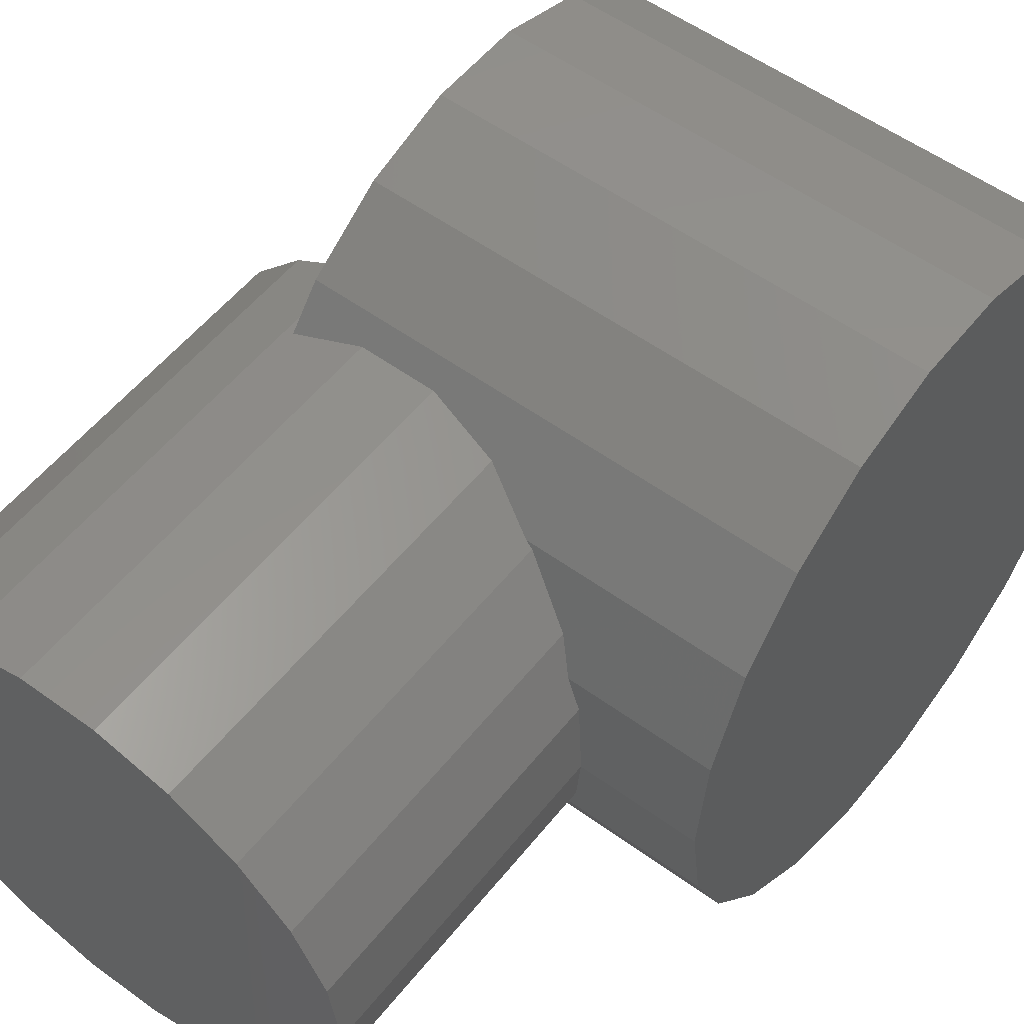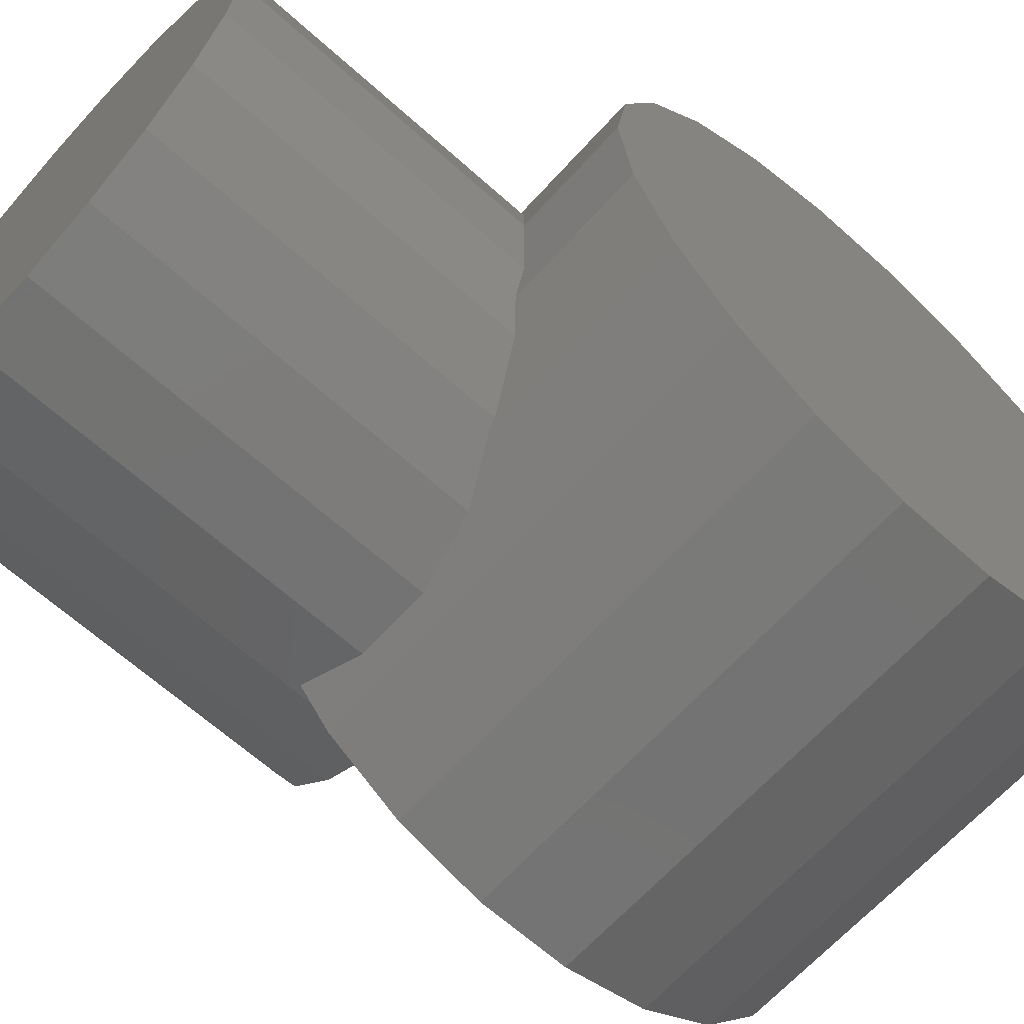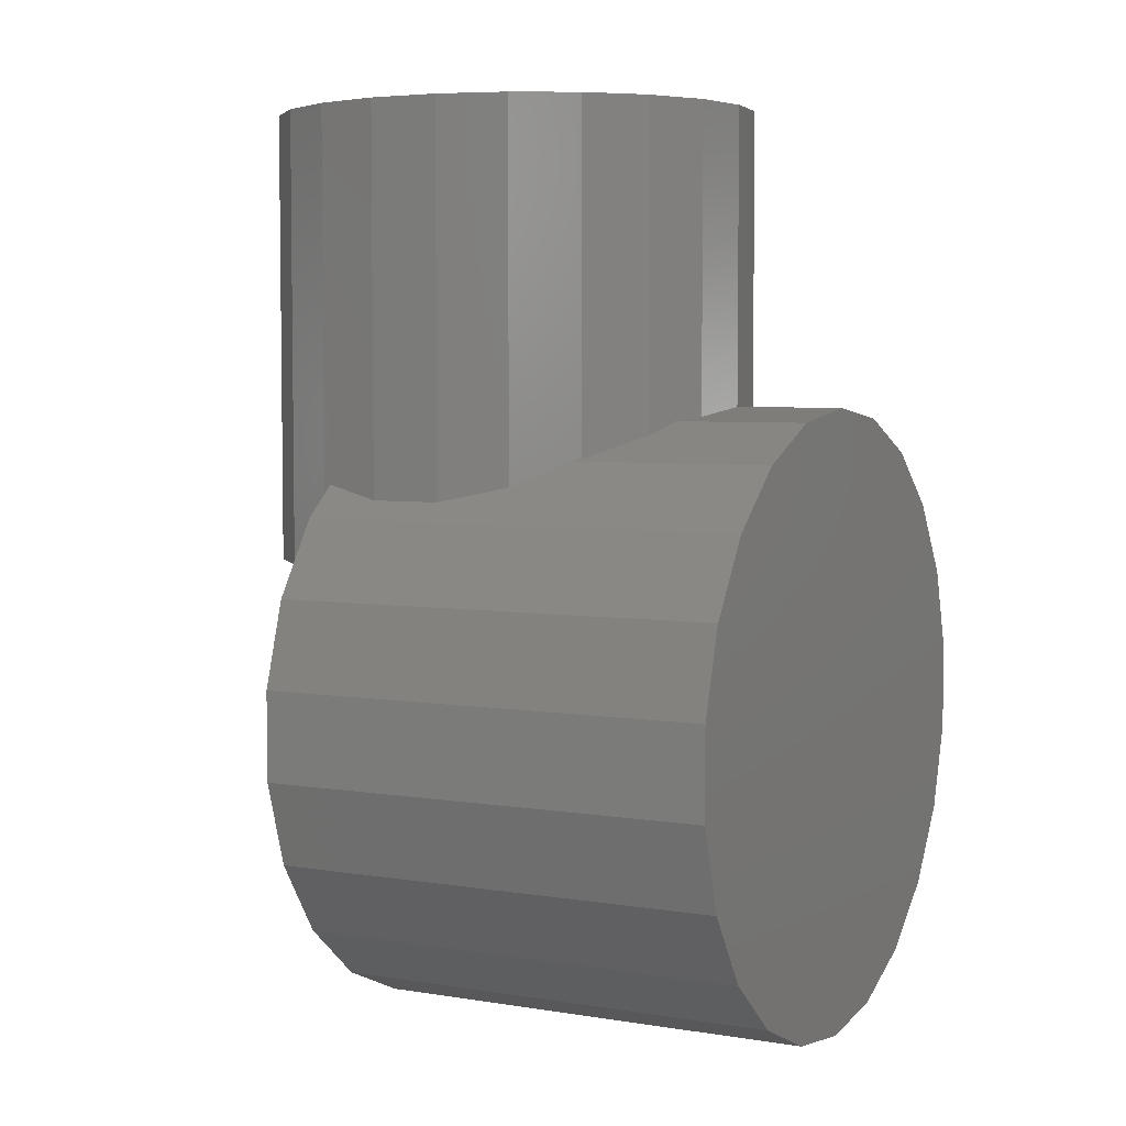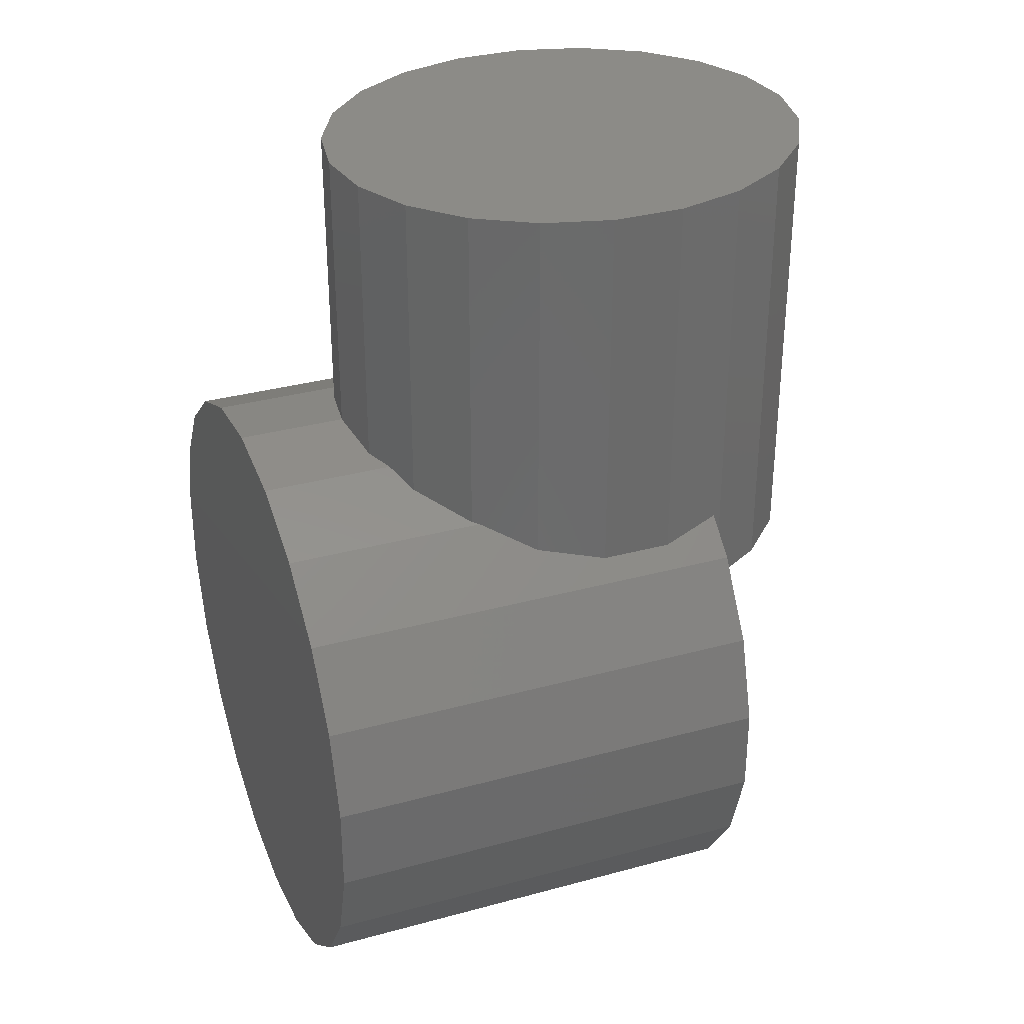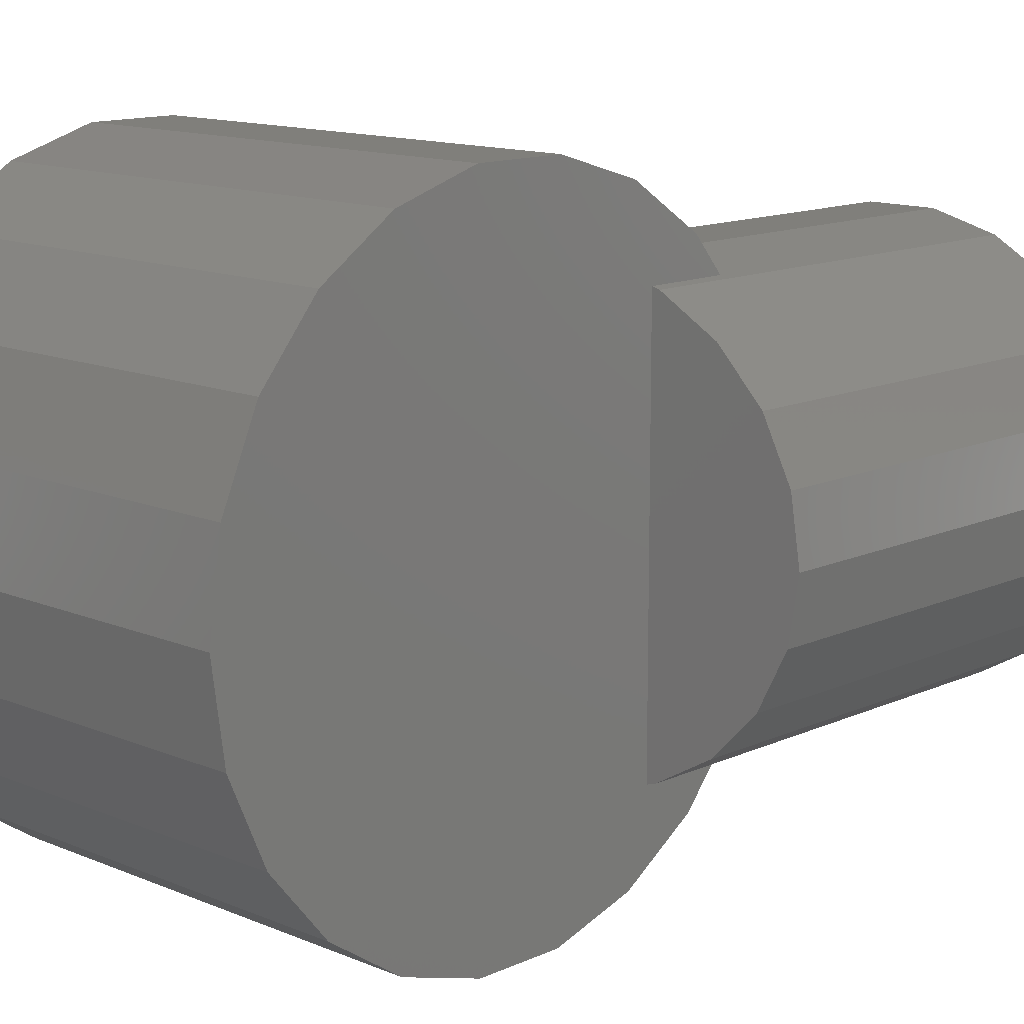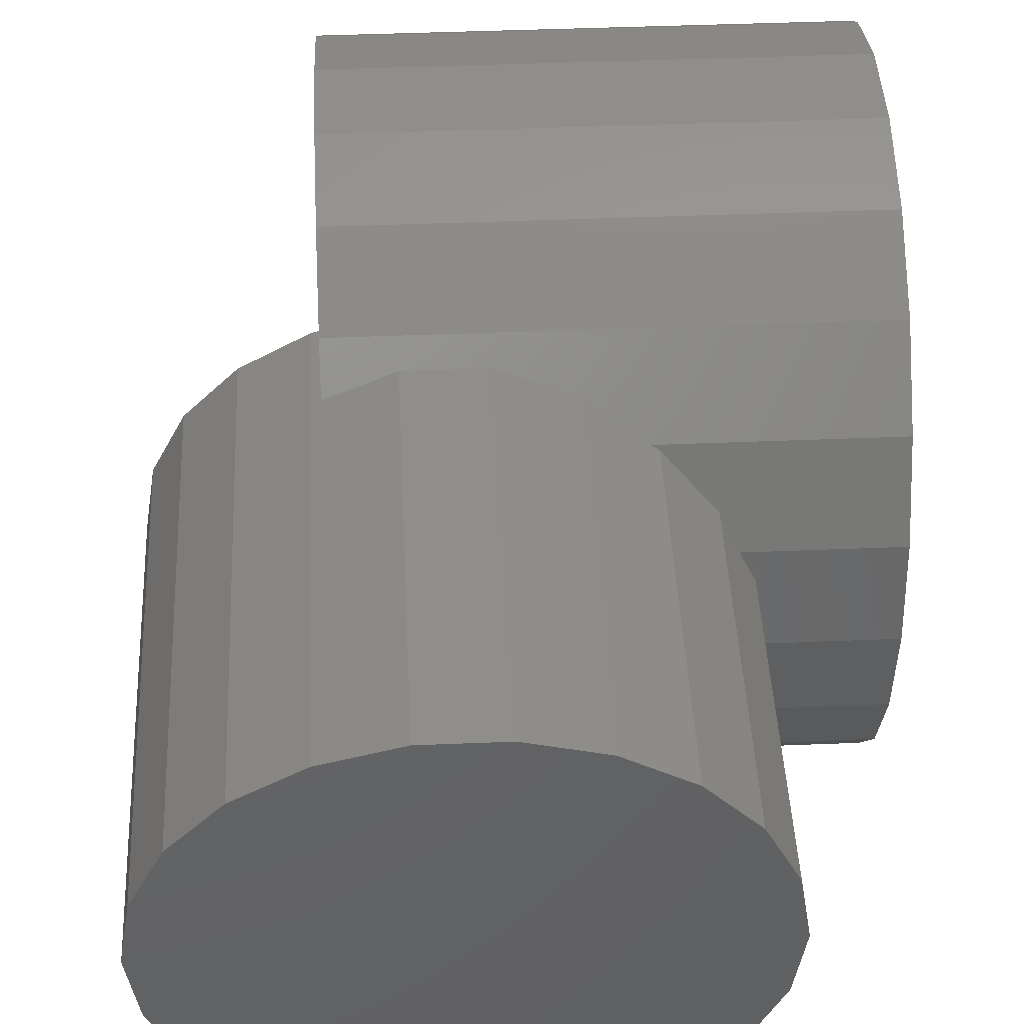
<metadata>
{"format":"stl","ext":"stl","renderer":"f3d","projection":"perspective","resolution":1024,"background":"white","views":[{"elev":54.2,"azim":-142.3,"up":"+Z"},{"elev":-65.0,"azim":-132.1,"up":"+Z"},{"elev":4.8,"azim":-152.4,"up":"+Y"},{"elev":32.9,"azim":-20.7,"up":"+Y"},{"elev":13.0,"azim":44.0,"up":"+Z"},{"elev":43.5,"azim":177.2,"up":"+Z"}]}
</metadata>
<code>
# stl→obj: 92 verts, 176 faces
v -0.1063 0.01169 -0.000222
v -0.1063 -0.08292 -0.000222
v -0.1063 -0.07909 0.0274
v -0.1063 -0.07909 -0.02784
v -0.1063 -0.0679 -0.05323
v -0.1063 -0.05027 -0.07432
v -0.1063 -0.02761 -0.08941
v -0.1063 -0.001777 -0.09727
v -0.1063 0.02515 -0.09727
v -0.1063 0.05099 -0.08941
v -0.1063 0.07364 -0.07432
v -0.1063 0.09127 -0.05323
v -0.1063 0.1025 -0.02784
v -0.1063 0.1063 -0.000222
v -0.1063 0.1025 0.0274
v -0.1063 0.09127 0.05279
v -0.1063 0.07364 0.07388
v -0.1063 0.05099 0.08896
v -0.1063 0.02515 0.09683
v -0.1063 -0.001777 0.09683
v -0.1063 -0.02761 0.08896
v -0.1063 -0.05027 0.07388
v -0.1063 -0.0679 0.05279
v 0.03251 0.01169 -0.000222
v 0.03251 -0.07909 0.0274
v 0.03251 -0.08292 -0.000222
v 0.03251 -0.07909 -0.02784
v 0.03251 -0.0679 -0.05323
v 0.03251 -0.05027 -0.07432
v 0.03251 -0.02761 -0.08941
v 0.03251 -0.001777 -0.09727
v 0.03251 0.02515 -0.09727
v 0.03251 0.05099 -0.08941
v 0.03251 0.07364 -0.07432
v 0.03251 0.09127 -0.05323
v 0.03251 0.1025 -0.02784
v 0.03251 0.1063 -0.000222
v 0.03251 0.1025 0.0274
v 0.03251 0.09127 0.05279
v 0.03251 0.07364 0.07388
v 0.03251 0.05099 0.08896
v 0.03251 0.02515 0.09683
v 0.03251 -0.001777 0.09683
v 0.03251 -0.02761 0.08896
v 0.03251 -0.05027 0.07388
v 0.03251 -0.0679 0.05279
v 0.06733 0.05755 0.03684
v 0.07633 0.1963 0.01915
v 0.06733 0.1963 0.03684
v 0.07633 0.05755 0.01915
v 0.05316 0.05755 0.05154
v 0.05316 0.1963 0.05154
v 0.03494 0.1963 0.06205
v 0.03494 0.05755 0.06205
v 0.01417 0.1963 0.06753
v 0.01417 0.05755 0.06753
v -0.007484 0.1963 0.06753
v -0.007484 0.05755 0.06753
v -0.02826 0.1963 0.06205
v -0.02826 0.05755 0.06205
v -0.04647 0.1963 0.05154
v -0.04647 0.05755 0.05154
v -0.06065 0.05755 0.03684
v -0.06065 0.1963 0.03684
v -0.06964 0.05755 0.01915
v -0.06964 0.1963 0.01915
v -0.07273 0.05755 -0.0001
v -0.07273 0.1963 -0.0001
v -0.06964 0.05755 -0.01935
v -0.06964 0.1963 -0.01935
v -0.06065 0.05755 -0.03704
v -0.06065 0.1963 -0.03704
v -0.04647 0.05755 -0.05174
v -0.04647 0.1963 -0.05174
v -0.02826 0.1963 -0.06225
v -0.02826 0.05755 -0.06225
v -0.007484 0.1963 -0.06773
v -0.007484 0.05755 -0.06773
v 0.01417 0.1963 -0.06773
v 0.01417 0.05755 -0.06773
v 0.03494 0.1963 -0.06225
v 0.03494 0.05755 -0.06225
v 0.05316 0.1963 -0.05174
v 0.05316 0.05755 -0.05174
v 0.06733 0.05755 -0.03704
v 0.06733 0.1963 -0.03704
v 0.07633 0.05755 -0.01935
v 0.07633 0.1963 -0.01935
v 0.07941 0.05755 -0.0001
v 0.07941 0.1963 -0.0001
v 0.003341 0.1963 -0.0001
v 0.003341 0.05755 -0.0001
f 1 2 3
f 1 4 2
f 1 5 4
f 1 6 5
f 1 7 6
f 1 8 7
f 1 9 8
f 1 10 9
f 1 11 10
f 1 12 11
f 1 13 12
f 1 14 13
f 1 15 14
f 1 16 15
f 1 17 16
f 1 18 17
f 1 19 18
f 1 20 19
f 1 21 20
f 1 22 21
f 1 23 22
f 1 3 23
f 24 25 26
f 24 26 27
f 24 27 28
f 24 28 29
f 24 29 30
f 24 30 31
f 24 31 32
f 24 32 33
f 24 33 34
f 24 34 35
f 24 35 36
f 24 36 37
f 24 37 38
f 24 38 39
f 24 39 40
f 24 40 41
f 24 41 42
f 24 42 43
f 24 43 44
f 24 44 45
f 24 45 46
f 24 46 25
f 2 25 3
f 25 2 26
f 4 26 2
f 26 4 27
f 5 27 4
f 27 5 28
f 6 28 5
f 28 6 29
f 6 30 29
f 30 6 7
f 7 31 30
f 31 7 8
f 8 32 31
f 32 8 9
f 9 33 32
f 33 9 10
f 10 34 33
f 34 10 11
f 34 12 35
f 12 34 11
f 35 13 36
f 13 35 12
f 36 14 37
f 14 36 13
f 37 15 38
f 15 37 14
f 38 16 39
f 16 38 15
f 39 17 40
f 17 39 16
f 17 41 40
f 41 17 18
f 18 42 41
f 42 18 19
f 19 43 42
f 43 19 20
f 20 44 43
f 44 20 21
f 21 45 44
f 45 21 22
f 23 45 22
f 45 23 46
f 3 46 23
f 46 3 25
f 47 48 49
f 48 47 50
f 51 49 52
f 49 51 47
f 53 51 52
f 51 53 54
f 55 54 53
f 54 55 56
f 57 56 55
f 56 57 58
f 59 58 57
f 58 59 60
f 61 60 59
f 60 61 62
f 63 61 64
f 61 63 62
f 65 64 66
f 64 65 63
f 67 66 68
f 66 67 65
f 69 68 70
f 68 69 67
f 71 70 72
f 70 71 69
f 73 72 74
f 72 73 71
f 73 75 76
f 75 73 74
f 76 77 78
f 77 76 75
f 78 79 80
f 79 78 77
f 80 81 82
f 81 80 79
f 82 83 84
f 83 82 81
f 85 83 86
f 83 85 84
f 87 86 88
f 86 87 85
f 89 88 90
f 88 89 87
f 50 90 48
f 90 50 89
f 91 49 48
f 91 52 49
f 91 53 52
f 91 55 53
f 91 57 55
f 91 59 57
f 91 61 59
f 91 64 61
f 91 66 64
f 91 68 66
f 91 70 68
f 91 72 70
f 91 74 72
f 91 75 74
f 91 77 75
f 91 79 77
f 91 81 79
f 91 83 81
f 91 86 83
f 91 88 86
f 91 90 88
f 91 48 90
f 92 50 47
f 92 47 51
f 92 51 54
f 92 54 56
f 92 56 58
f 92 58 60
f 92 60 62
f 92 62 63
f 92 63 65
f 92 65 67
f 92 67 69
f 92 69 71
f 92 71 73
f 92 73 76
f 92 76 78
f 92 78 80
f 92 80 82
f 92 82 84
f 92 84 85
f 92 85 87
f 92 87 89
f 92 89 50

</code>
